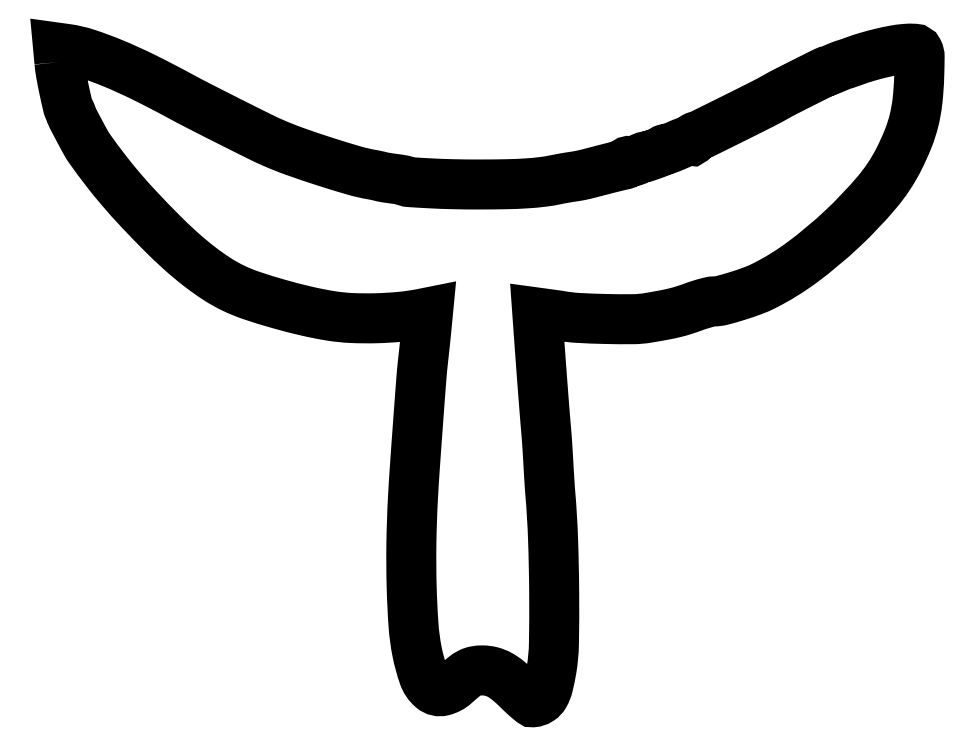
<metadata>
{"format":"dxf","ext":"dxf","renderer":"ezdxf+matplotlib","layout":"modelspace","background":"white","min_lineweight":24,"dpi":150}
</metadata>
<code>
0
SECTION
2
ENTITIES
0
POLYLINE
8
0
66
1
70
1
0
VERTEX
8
0
10
0.3981
20
331.9
42
0.02098
0
VERTEX
8
0
10
1.241
20
325.7
42
0.008723
0
VERTEX
8
0
10
2.876
20
317.3
42
0.00559
0
VERTEX
8
0
10
4.715
20
309.2
42
0.08072
0
VERTEX
8
0
10
5.848
20
306.5
42
-0.01579
0
VERTEX
8
0
10
6.091
20
306.1
42
-0.01584
0
VERTEX
8
0
10
6.306
20
305.6
42
-0.01587
0
VERTEX
8
0
10
6.47
20
305.3
42
-0.05895
0
VERTEX
8
0
10
6.535
20
305
42
0.08733
0
VERTEX
8
0
10
7.051
20
303.4
42
0.002286
0
VERTEX
8
0
10
10.63
20
296.5
42
0.004593
0
VERTEX
8
0
10
14.13
20
290.1
42
0.02798
0
VERTEX
8
0
10
16.15
20
286.9
42
0.01006
0
VERTEX
8
0
10
24.38
20
275.8
42
0.0125
0
VERTEX
8
0
10
32.5
20
265.8
42
0.01153
0
VERTEX
8
0
10
41.62
20
255.7
42
0.006758
0
VERTEX
8
0
10
52.98
20
243.9
42
0.01383
0
VERTEX
8
0
10
63.12
20
234.2
42
0.01872
0
VERTEX
8
0
10
72.83
20
226.1
42
0.02097
0
VERTEX
8
0
10
82
20
219.6
42
0.03222
0
VERTEX
8
0
10
90.49
20
214.8
42
0.03068
0
VERTEX
8
0
10
99.96
20
211
42
0.01172
0
VERTEX
8
0
10
113.5
20
206.8
42
0.01179
0
VERTEX
8
0
10
128.1
20
203
42
0.01765
0
VERTEX
8
0
10
141
20
200.5
42
0.02871
0
VERTEX
8
0
10
151.7
20
199.4
42
0.01747
0
VERTEX
8
0
10
164.3
20
199.3
42
0.01736
0
VERTEX
8
0
10
177.1
20
200.1
42
0.02559
0
VERTEX
8
0
10
188.3
20
201.7
42
0
0
VERTEX
8
0
10
191.2
20
202.3
42
0
0
VERTEX
8
0
10
190.5
20
195.4
42
-0.00067
0
VERTEX
8
0
10
190.2
20
192.5
42
-0.000602
0
VERTEX
8
0
10
189.9
20
189.5
42
-0.000603
0
VERTEX
8
0
10
189.7
20
186.8
42
-0.001898
0
VERTEX
8
0
10
189.5
20
185
42
0.000212
0
VERTEX
8
0
10
189.3
20
183.3
42
9.2e-05
0
VERTEX
8
0
10
189
20
181.1
42
9.1e-05
0
VERTEX
8
0
10
188.8
20
178.7
42
0.000122
0
VERTEX
8
0
10
188.5
20
176.5
42
0.008184
0
VERTEX
8
0
10
187.7
20
167.4
42
0.000696
0
VERTEX
8
0
10
186
20
144
42
0.00095
0
VERTEX
8
0
10
184.3
20
120.8
42
0.003804
0
VERTEX
8
0
10
183.4
20
106.5
42
0.009715
0
VERTEX
8
0
10
182.6
20
83.12
42
0.01047
0
VERTEX
8
0
10
182.7
20
60.31
42
0.01096
0
VERTEX
8
0
10
183.7
20
40.39
42
0.03147
0
VERTEX
8
0
10
185.5
20
26.68
42
0.03455
0
VERTEX
8
0
10
188.9
20
14.25
42
0.1332
0
VERTEX
8
0
10
193.4
20
7.702
42
0.2422
0
VERTEX
8
0
10
198.9
20
6.411
42
0.1236
0
VERTEX
8
0
10
205.3
20
9.826
42
-0.01309
0
VERTEX
8
0
10
209.8
20
13.72
42
-0.05237
0
VERTEX
8
0
10
212.9
20
15.72
42
-0.07376
0
VERTEX
8
0
10
215.7
20
16.68
42
-0.04487
0
VERTEX
8
0
10
219.3
20
17
42
-0.06082
0
VERTEX
8
0
10
223.9
20
16.43
42
-0.06366
0
VERTEX
8
0
10
228.2
20
14.77
42
-0.04983
0
VERTEX
8
0
10
232.7
20
11.71
42
-0.02103
0
VERTEX
8
0
10
238.1
20
6.774
42
0.007881
0
VERTEX
8
0
10
240.6
20
4.352
42
0.01177
0
VERTEX
8
0
10
242.9
20
2.323
42
0.006871
0
VERTEX
8
0
10
244.9
20
0.7093
42
0.1909
0
VERTEX
8
0
10
245.5
20
0.5183
42
0.1224
0
VERTEX
8
0
10
249
20
1.685
42
0.1225
0
VERTEX
8
0
10
251.5
20
4.345
42
0.06961
0
VERTEX
8
0
10
253.4
20
9.176
42
0.01745
0
VERTEX
8
0
10
255.1
20
17.5
42
0.03799
0
VERTEX
8
0
10
256.4
20
30.78
42
0.005897
0
VERTEX
8
0
10
256.5
20
57.19
42
0.007088
0
VERTEX
8
0
10
255.9
20
85.3
42
0.01247
0
VERTEX
8
0
10
254.5
20
108.5
42
-0.004005
0
VERTEX
8
0
10
254.3
20
111.1
42
-0.001188
0
VERTEX
8
0
10
254
20
115.1
42
-0.001192
0
VERTEX
8
0
10
253.8
20
119.6
42
-0.001286
0
VERTEX
8
0
10
253.5
20
124
42
0.001341
0
VERTEX
8
0
10
253.3
20
128.4
42
0.001243
0
VERTEX
8
0
10
253
20
132.9
42
0.001239
0
VERTEX
8
0
10
252.7
20
136.9
42
0.004177
0
VERTEX
8
0
10
252.5
20
139.5
42
-0.001657
0
VERTEX
8
0
10
251.7
20
149.4
42
-0.000873
0
VERTEX
8
0
10
250.7
20
161.8
42
-0.000759
0
VERTEX
8
0
10
249.6
20
176.3
42
-0.000507
0
VERTEX
8
0
10
248.4
20
192.9
42
0
0
VERTEX
8
0
10
247.7
20
202.2
42
0
0
VERTEX
8
0
10
253.1
20
201.5
42
-0.001057
0
VERTEX
8
0
10
255.3
20
201.2
42
-0.001214
0
VERTEX
8
0
10
257.4
20
200.9
42
-0.00109
0
VERTEX
8
0
10
259.1
20
200.6
42
-0.007003
0
VERTEX
8
0
10
260
20
200.5
42
0.0302
0
VERTEX
8
0
10
268.9
20
199.5
42
0.008158
0
VERTEX
8
0
10
283.2
20
198.9
42
0.007601
0
VERTEX
8
0
10
297.3
20
198.8
42
0.0397
0
VERTEX
8
0
10
305
20
199.5
42
0.004131
0
VERTEX
8
0
10
313.2
20
200.9
42
0.01313
0
VERTEX
8
0
10
318.7
20
202.1
42
0.01697
0
VERTEX
8
0
10
323.3
20
203.3
42
0.01166
0
VERTEX
8
0
10
328.4
20
205.1
42
-0.009833
0
VERTEX
8
0
10
331.6
20
206.2
42
-0.01102
0
VERTEX
8
0
10
334.8
20
207.1
42
-0.01037
0
VERTEX
8
0
10
337.6
20
207.8
42
-0.05632
0
VERTEX
8
0
10
339.1
20
208
42
0.06379
0
VERTEX
8
0
10
343.4
20
208.6
42
0.01163
0
VERTEX
8
0
10
351.2
20
210.8
42
0.01332
0
VERTEX
8
0
10
359.3
20
213.5
42
0.02819
0
VERTEX
8
0
10
365.3
20
216.1
42
0.04344
0
VERTEX
8
0
10
385.1
20
228.4
42
0.0283
0
VERTEX
8
0
10
405.7
20
245.7
42
0.02856
0
VERTEX
8
0
10
423.6
20
264.5
42
0.05813
0
VERTEX
8
0
10
434.9
20
281.5
42
0.02229
0
VERTEX
8
0
10
439.7
20
292.1
42
0.03472
0
VERTEX
8
0
10
442.8
20
301.7
42
0.03352
0
VERTEX
8
0
10
444.6
20
311.9
42
0.01906
0
VERTEX
8
0
10
445.4
20
324.3
42
0.005708
0
VERTEX
8
0
10
445.7
20
334.6
42
0.1207
0
VERTEX
8
0
10
445
20
337.5
42
0.2666
0
VERTEX
8
0
10
443.1
20
338.8
42
0.03539
0
VERTEX
8
0
10
438.1
20
338.7
42
0.02465
0
VERTEX
8
0
10
432.5
20
338
42
0.013
0
VERTEX
8
0
10
425.6
20
336.5
42
0.0127
0
VERTEX
8
0
10
418.5
20
334.6
42
0.01597
0
VERTEX
8
0
10
412
20
332.5
42
-0.002298
0
VERTEX
8
0
10
410.2
20
331.8
42
-0.002861
0
VERTEX
8
0
10
408.5
20
331.2
42
-0.002326
0
VERTEX
8
0
10
407.1
20
330.8
42
-0.02176
0
VERTEX
8
0
10
406.5
20
330.6
42
0.03143
0
VERTEX
8
0
10
405.9
20
330.4
42
0.004033
0
VERTEX
8
0
10
404.7
20
329.9
42
0.004702
0
VERTEX
8
0
10
403.2
20
329.3
42
0.003904
0
VERTEX
8
0
10
401.6
20
328.7
42
-0.003205
0
VERTEX
8
0
10
400.1
20
328
42
-0.004758
0
VERTEX
8
0
10
398.8
20
327.5
42
-0.0022
0
VERTEX
8
0
10
397.6
20
327
42
-0.09226
0
VERTEX
8
0
10
397.4
20
327
42
0.1163
0
VERTEX
8
0
10
396.6
20
326.8
42
0.000277
0
VERTEX
8
0
10
385.9
20
321.5
42
0.001711
0
VERTEX
8
0
10
376.3
20
316.6
42
0.01138
0
VERTEX
8
0
10
371.6
20
314.1
42
-0.01218
0
VERTEX
8
0
10
364.3
20
310.2
42
-0.001754
0
VERTEX
8
0
10
349.3
20
302.7
42
-0.000762
0
VERTEX
8
0
10
333.4
20
294.8
42
-0.04158
0
VERTEX
8
0
10
330.2
20
293.5
42
0.04205
0
VERTEX
8
0
10
329.4
20
293.2
42
0.05206
0
VERTEX
8
0
10
328.7
20
292.7
42
0.0611
0
VERTEX
8
0
10
328.2
20
292.2
42
0.1662
0
VERTEX
8
0
10
328
20
291.8
42
-0.05347
0
VERTEX
8
0
10
328
20
291.4
42
-0.1609
0
VERTEX
8
0
10
327.8
20
291.2
42
-0.2579
0
VERTEX
8
0
10
327.6
20
291.1
42
-0.1243
0
VERTEX
8
0
10
327.4
20
291.3
42
0.2715
0
VERTEX
8
0
10
326.9
20
291.4
42
0.01031
0
VERTEX
8
0
10
325.1
20
290.8
42
0.01603
0
VERTEX
8
0
10
322.9
20
290
42
0.01031
0
VERTEX
8
0
10
320.4
20
289
42
-0.007076
0
VERTEX
8
0
10
318
20
287.9
42
-0.01238
0
VERTEX
8
0
10
315.9
20
287.1
42
-0.006648
0
VERTEX
8
0
10
314.2
20
286.5
42
-0.5105
0
VERTEX
8
0
10
314
20
286.7
42
0.3552
0
VERTEX
8
0
10
313.9
20
286.8
42
0.1316
0
VERTEX
8
0
10
313.6
20
286.8
42
0.06121
0
VERTEX
8
0
10
313.2
20
286.6
42
0.02709
0
VERTEX
8
0
10
312.8
20
286.3
42
-0.07325
0
VERTEX
8
0
10
311.3
20
285.4
42
-0.008941
0
VERTEX
8
0
10
307.7
20
284.1
42
-0.004464
0
VERTEX
8
0
10
304
20
282.8
42
-0.2369
0
VERTEX
8
0
10
303.2
20
282.9
42
0.2504
0
VERTEX
8
0
10
303
20
282.9
42
0.006034
0
VERTEX
8
0
10
302.2
20
282.5
42
0.01176
0
VERTEX
8
0
10
301.1
20
282
42
0.007548
0
VERTEX
8
0
10
299.9
20
281.4
42
-0.03068
0
VERTEX
8
0
10
298.6
20
280.9
42
-0.03281
0
VERTEX
8
0
10
297.3
20
280.5
42
-0.03477
0
VERTEX
8
0
10
296.1
20
280.3
42
-0.1132
0
VERTEX
8
0
10
295.4
20
280.4
42
0.03752
0
VERTEX
8
0
10
294.8
20
280.6
42
0.1376
0
VERTEX
8
0
10
294.5
20
280.6
42
0.3163
0
VERTEX
8
0
10
294.4
20
280.4
42
0.143
0
VERTEX
8
0
10
294.4
20
280.1
42
-0.297
0
VERTEX
8
0
10
294.4
20
279.7
42
-0.0996
0
VERTEX
8
0
10
294
20
279.3
42
-0.06144
0
VERTEX
8
0
10
293.3
20
279
42
-0.03311
0
VERTEX
8
0
10
292.2
20
278.7
42
0.009519
0
VERTEX
8
0
10
290.7
20
278.3
42
0.001885
0
VERTEX
8
0
10
288
20
277.7
42
0.001996
0
VERTEX
8
0
10
284.8
20
276.9
42
0.001854
0
VERTEX
8
0
10
281.5
20
276.1
42
-0.000949
0
VERTEX
8
0
10
274.5
20
274.2
42
-0.007403
0
VERTEX
8
0
10
271.3
20
273.5
42
-0.01292
0
VERTEX
8
0
10
268.7
20
273
42
-0.006626
0
VERTEX
8
0
10
265.5
20
272.4
42
0.004989
0
VERTEX
8
0
10
263.7
20
272.2
42
0.002926
0
VERTEX
8
0
10
261.5
20
271.8
42
0.002926
0
VERTEX
8
0
10
259.3
20
271.4
42
0.004979
0
VERTEX
8
0
10
257.5
20
271
42
-0.02177
0
VERTEX
8
0
10
250.4
20
269.9
42
-0.01429
0
VERTEX
8
0
10
242.2
20
269.1
42
-0.01086
0
VERTEX
8
0
10
231.9
20
268.7
42
-0.004607
0
VERTEX
8
0
10
218
20
268.5
42
-0.005821
0
VERTEX
8
0
10
204.5
20
268.7
42
-0.007447
0
VERTEX
8
0
10
192.1
20
269.1
42
-0.00386
0
VERTEX
8
0
10
181.5
20
269.8
42
-0.1186
0
VERTEX
8
0
10
178.9
20
270.6
42
0.08746
0
VERTEX
8
0
10
178.5
20
270.7
42
0.004435
0
VERTEX
8
0
10
177.1
20
271
42
0.006983
0
VERTEX
8
0
10
175.4
20
271.3
42
0.004994
0
VERTEX
8
0
10
173.4
20
271.5
42
-0.005018
0
VERTEX
8
0
10
171.4
20
271.8
42
-0.005257
0
VERTEX
8
0
10
169.4
20
272.1
42
-0.005055
0
VERTEX
8
0
10
167.7
20
272.4
42
-0.02319
0
VERTEX
8
0
10
166.8
20
272.6
42
0.01174
0
VERTEX
8
0
10
165.9
20
272.9
42
0.00476
0
VERTEX
8
0
10
164.7
20
273.1
42
0.004707
0
VERTEX
8
0
10
163.4
20
273.4
42
0.005968
0
VERTEX
8
0
10
162.3
20
273.6
42
-0.02816
0
VERTEX
8
0
10
152.8
20
275.8
42
-0.007089
0
VERTEX
8
0
10
137.6
20
280.4
42
-0.007555
0
VERTEX
8
0
10
122.2
20
285.6
42
-0.01805
0
VERTEX
8
0
10
111
20
290.1
42
-0.01178
0
VERTEX
8
0
10
103.9
20
293.4
42
-0.001369
0
VERTEX
8
0
10
88.15
20
301.3
42
-0.001701
0
VERTEX
8
0
10
72.39
20
309.3
42
-0.006261
0
VERTEX
8
0
10
62.5
20
314.5
42
0.009961
0
VERTEX
8
0
10
44.1
20
324
42
0.01627
0
VERTEX
8
0
10
28.09
20
331.3
42
0.01916
0
VERTEX
8
0
10
14.59
20
336.3
42
0.04473
0
VERTEX
8
0
10
4.105
20
338.7
42
0
0
VERTEX
8
0
10
-0.2891
20
339.3
42
0
0
SEQEND
0
ENDSEC
0
EOF

</code>
